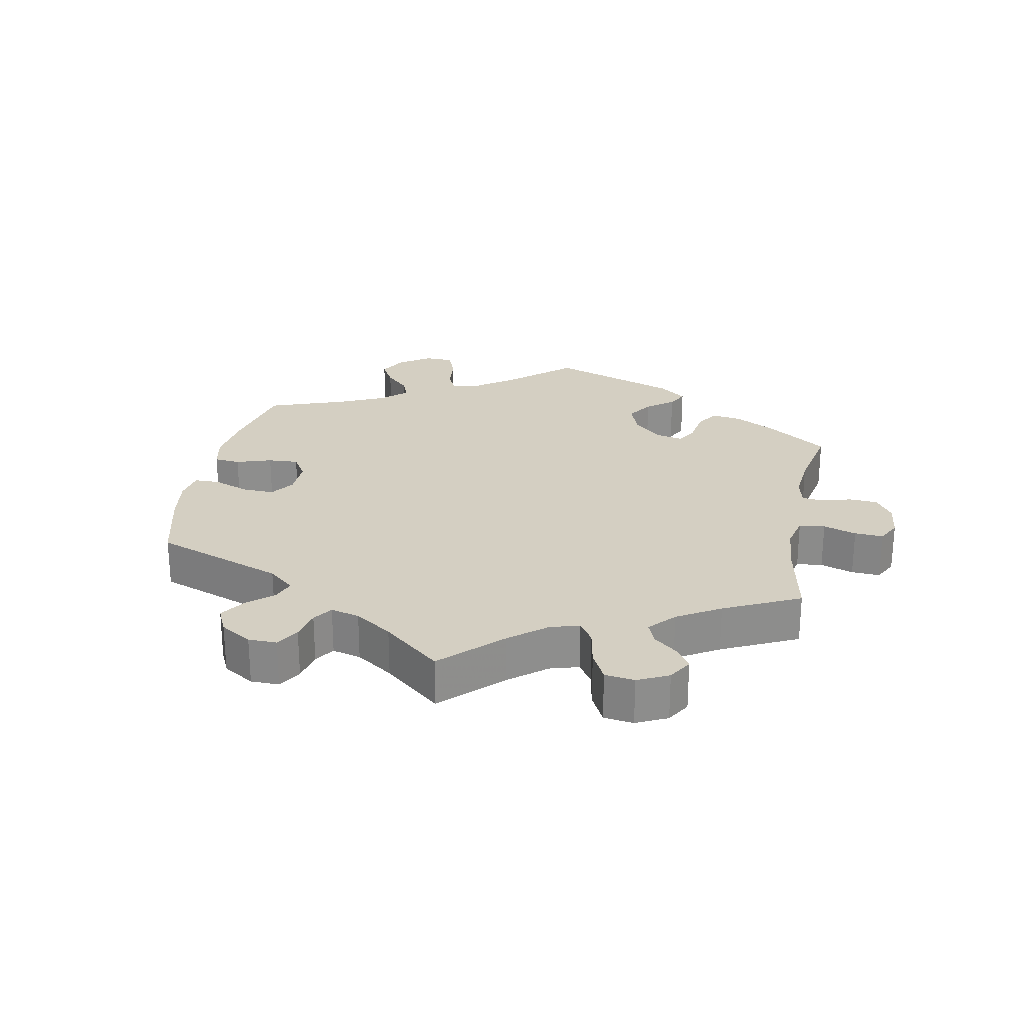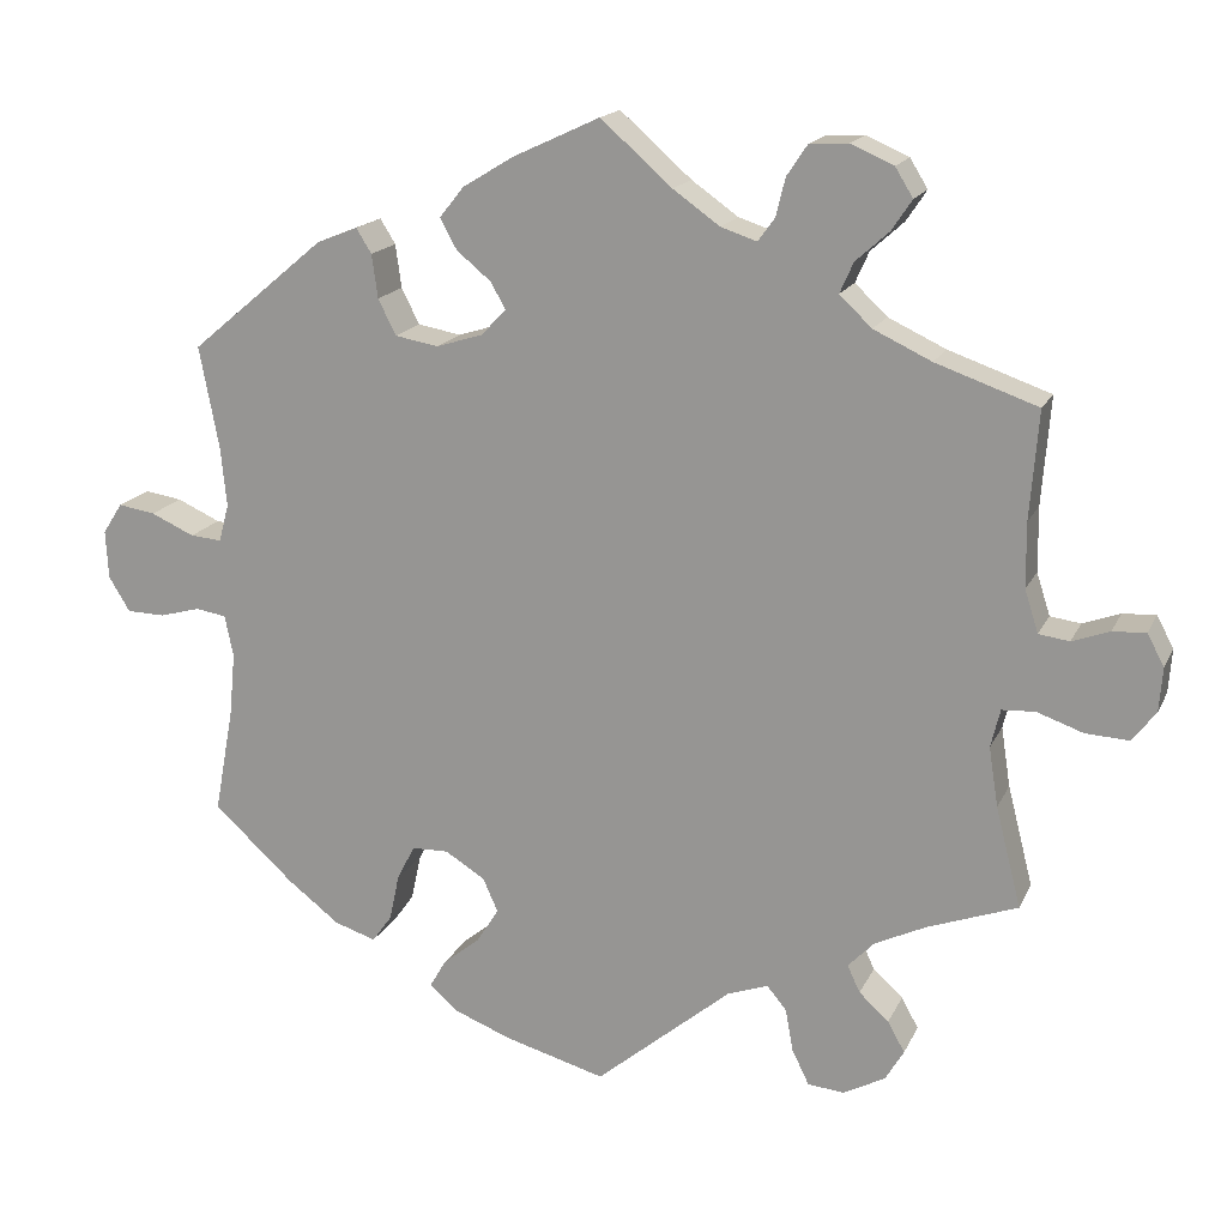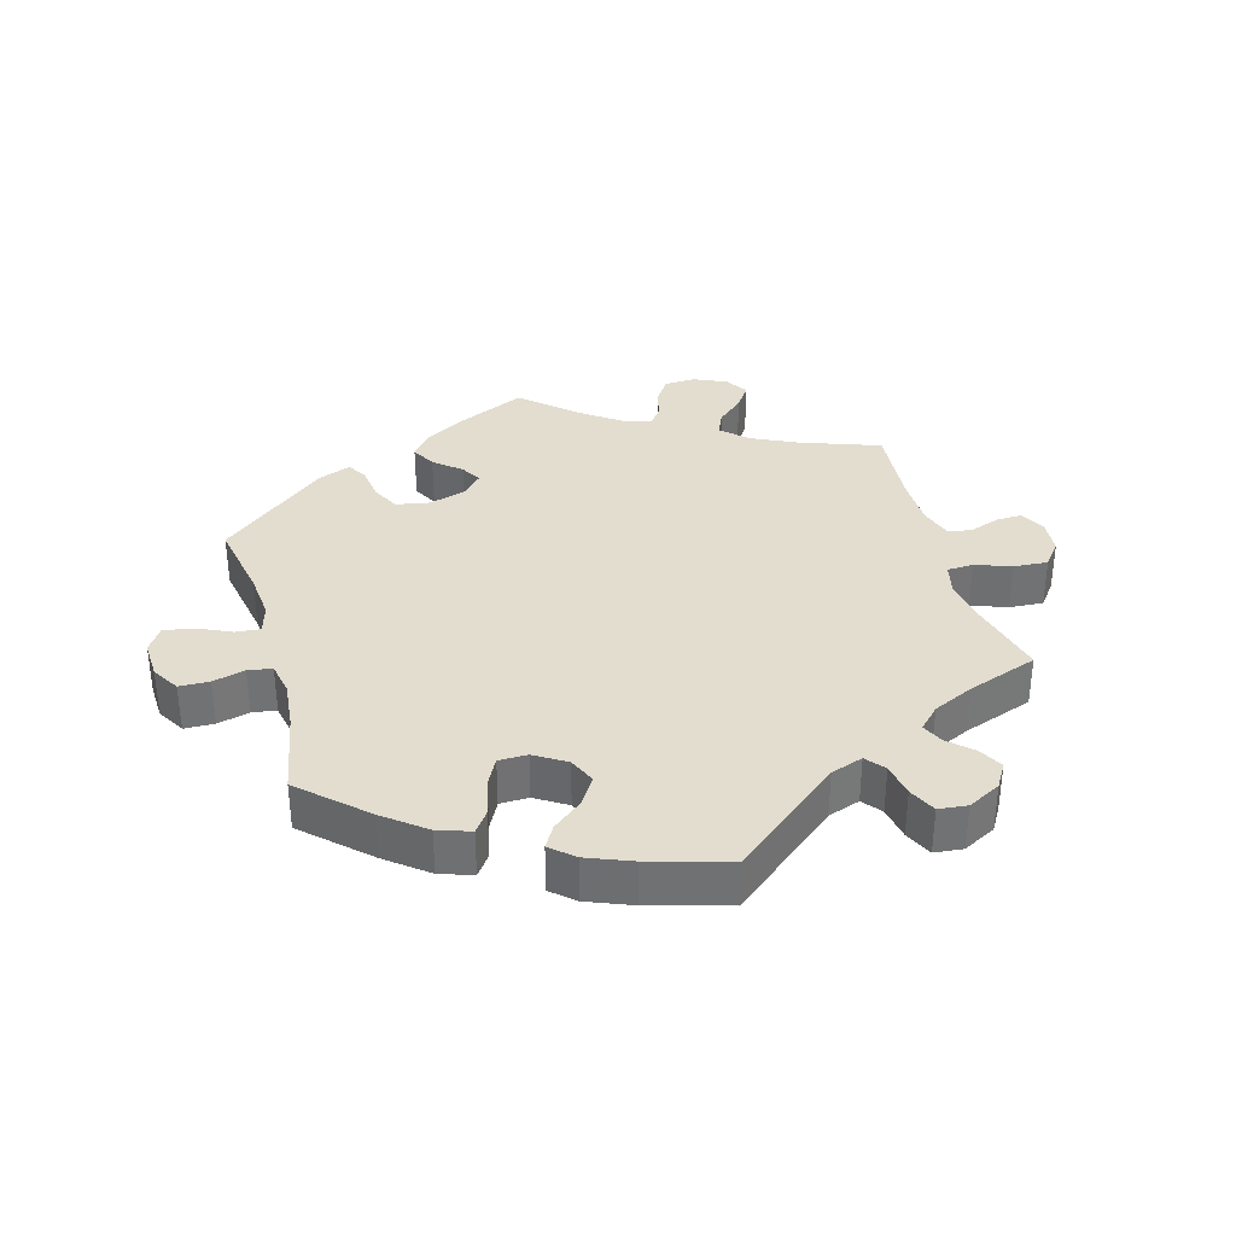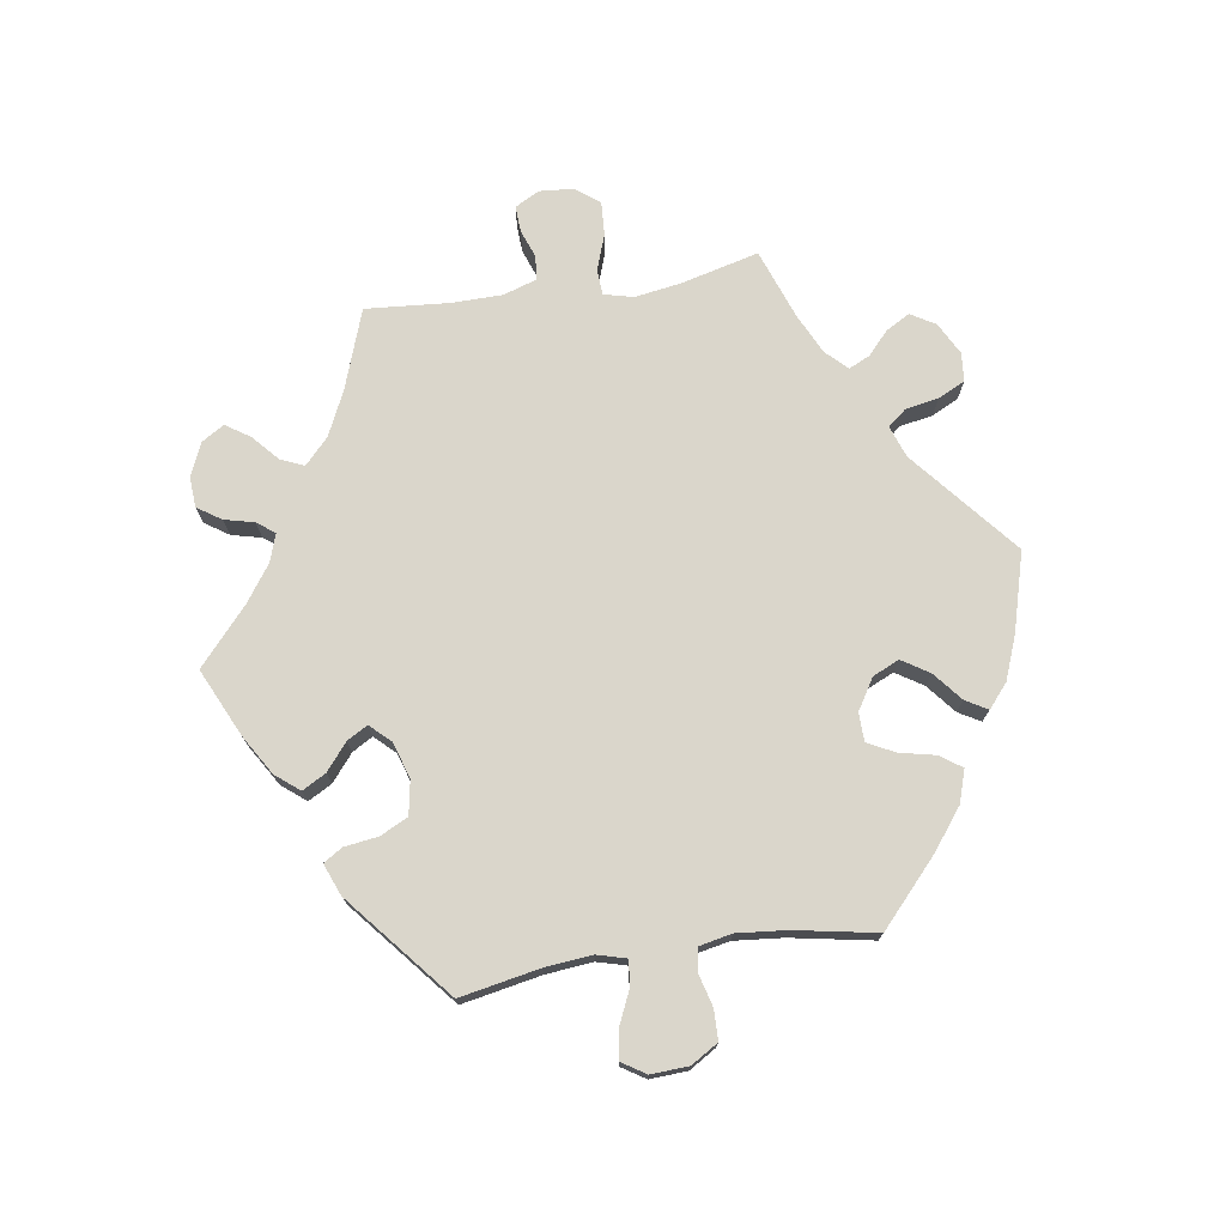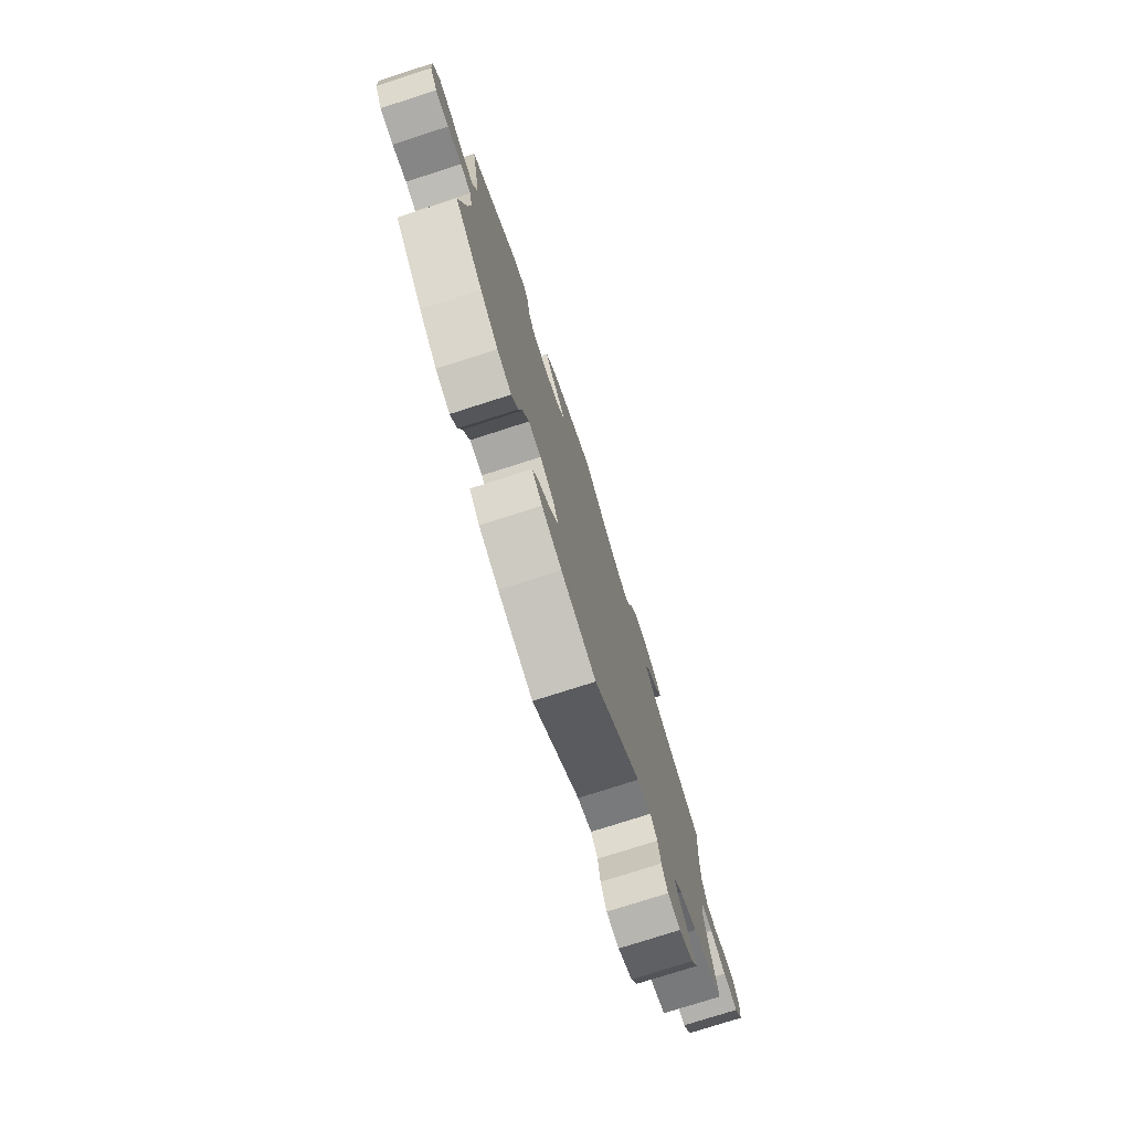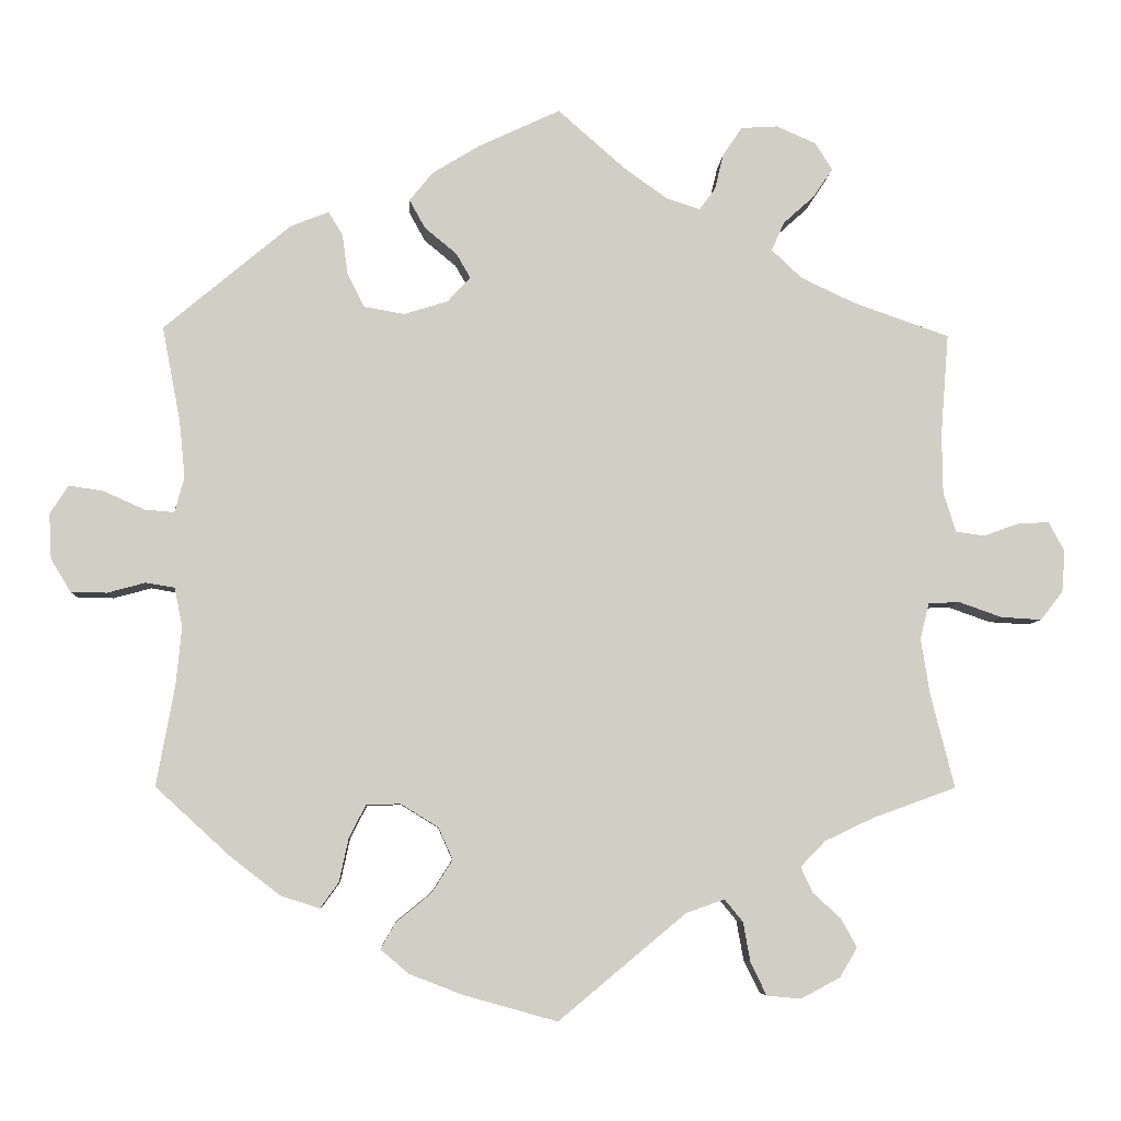
<metadata>
{"format":"obj","ext":"obj","renderer":"f3d","projection":"perspective","resolution":1024,"background":"white","views":[{"elev":25.6,"azim":-109.2,"up":"+Y"},{"elev":17.0,"azim":-161.3,"up":"+Z"},{"elev":34.9,"azim":164.7,"up":"+Y"},{"elev":73.9,"azim":81.3,"up":"+Y"},{"elev":-76.3,"azim":107.8,"up":"+Z"},{"elev":-6.4,"azim":176.9,"up":"+Z"}]}
</metadata>
<code>
v 0.405 0.07 -0.376
v 0.344 0.07 -0.423
v 0.295 0.07 -0.439
v 0.272 0.07 -0.407
v 0.26 0.07 -0.352
v 0.239 0.07 -0.311
v 0.196 0.07 -0.31
v 0.149 0.07 -0.339
v 0.131 0.07 -0.379
v 0.157 0.07 -0.42
v 0.201 0.07 -0.456
v 0.22 0.07 -0.489
v 0.185 0.07 -0.519
v 0.118 0.07 -0.545
v 0 0.07 -0.578
v -0.16 0.07 -0.445
v -0.208 0.07 -0.428
v -0.231 0.07 -0.456
v -0.24 0.07 -0.506
v -0.26 0.07 -0.547
v -0.303 0.07 -0.551
v -0.352 0.07 -0.525
v -0.374 0.07 -0.488
v -0.354 0.07 -0.452
v -0.319 0.07 -0.42
v -0.304 0.07 -0.388
v -0.335 0.07 -0.356
v -0.396 0.07 -0.327
v -0.501 0.07 -0.289
v -0.471 0.07 -0.171
v -0.46 0.07 -0.101
v -0.471 0.07 -0.056
v -0.51 0.07 -0.054
v -0.564 0.07 -0.073
v -0.615 0.07 -0.076
v -0.643 0.07 -0.04
v -0.647 0.07 0.012
v -0.627 0.07 0.049
v -0.588 0.07 0.047
v -0.544 0.07 0.031
v -0.508 0.07 0.036
v -0.492 0.07 0.086
v -0.491 0.07 0.162
v -0.501 0.07 0.289
v -0.381 0.07 0.331
v -0.313 0.07 0.363
v -0.275 0.07 0.399
v -0.291 0.07 0.435
v -0.33 0.07 0.47
v -0.354 0.07 0.506
v -0.333 0.07 0.54
v -0.283 0.07 0.562
v -0.237 0.07 0.559
v -0.213 0.07 0.523
v -0.202 0.07 0.478
v -0.182 0.07 0.451
v -0.14 0.07 0.465
v -0.085 0.07 0.504
v -0.001 0.07 0.578
v 0.102 0.07 0.53
v 0.161 0.07 0.494
v 0.19 0.07 0.458
v 0.17 0.07 0.422
v 0.13 0.07 0.389
v 0.112 0.07 0.358
v 0.141 0.07 0.327
v 0.196 0.07 0.31
v 0.247 0.07 0.319
v 0.268 0.07 0.361
v 0.275 0.07 0.412
v 0.293 0.07 0.441
v 0.341 0.07 0.422
v 0.5 0.07 0.289
v 0.477 0.07 0.169
v 0.47 0.07 0.098
v 0.482 0.07 0.054
v 0.519 0.07 0.057
v 0.57 0.07 0.08
v 0.614 0.07 0.087
v 0.637 0.07 0.051
v 0.634 0.07 -0.006
v 0.609 0.07 -0.047
v 0.564 0.07 -0.048
v 0.516 0.07 -0.035
v 0.48 0.07 -0.041
v 0.47 0.07 -0.09
v 0.477 0.07 -0.164
v 0.5 0.07 -0.289
v 0.405 0 -0.376
v 0.344 0 -0.423
v 0.295 0 -0.439
v 0.272 0 -0.407
v 0.26 0 -0.352
v 0.239 0 -0.311
v 0.196 0 -0.31
v 0.149 0 -0.339
v 0.131 0 -0.379
v 0.157 0 -0.42
v 0.201 0 -0.456
v 0.22 0 -0.489
v 0.185 0 -0.519
v 0.118 0 -0.545
v 0 0 -0.578
v -0.16 0 -0.445
v -0.208 0 -0.428
v -0.231 0 -0.456
v -0.24 0 -0.506
v -0.26 0 -0.547
v -0.303 0 -0.551
v -0.352 0 -0.525
v -0.374 0 -0.488
v -0.354 0 -0.452
v -0.319 0 -0.42
v -0.304 0 -0.388
v -0.335 0 -0.356
v -0.396 0 -0.327
v -0.501 0 -0.289
v -0.471 0 -0.171
v -0.46 0 -0.101
v -0.471 0 -0.056
v -0.51 0 -0.054
v -0.564 0 -0.073
v -0.615 0 -0.076
v -0.643 0 -0.04
v -0.647 0 0.012
v -0.627 0 0.049
v -0.588 0 0.047
v -0.544 0 0.031
v -0.508 0 0.036
v -0.492 0 0.086
v -0.491 0 0.162
v -0.501 0 0.289
v -0.381 0 0.331
v -0.313 0 0.363
v -0.275 0 0.399
v -0.291 0 0.435
v -0.33 0 0.47
v -0.354 0 0.506
v -0.333 0 0.54
v -0.283 0 0.562
v -0.237 0 0.559
v -0.213 0 0.523
v -0.202 0 0.478
v -0.182 0 0.451
v -0.14 0 0.465
v -0.085 0 0.504
v -0.001 0 0.578
v 0.102 0 0.53
v 0.161 0 0.494
v 0.19 0 0.458
v 0.17 0 0.422
v 0.13 0 0.389
v 0.112 0 0.358
v 0.141 0 0.327
v 0.196 0 0.31
v 0.247 0 0.319
v 0.268 0 0.361
v 0.275 0 0.412
v 0.293 0 0.441
v 0.341 0 0.422
v 0.5 0 0.289
v 0.477 0 0.169
v 0.47 0 0.098
v 0.482 0 0.054
v 0.519 0 0.057
v 0.57 0 0.08
v 0.614 0 0.087
v 0.637 0 0.051
v 0.634 0 -0.006
v 0.609 0 -0.047
v 0.564 0 -0.048
v 0.516 0 -0.035
v 0.48 0 -0.041
v 0.47 0 -0.09
v 0.477 0 -0.164
v 0.5 0 -0.289
f 87 88 1 2
f 86 87 2 3
f 85 86 3 4
f 81 82 83 84
f 81 84 85
f 80 81 85
f 77 78 79 80
f 76 77 80 85
f 75 76 85 4
f 71 72 73 74
f 69 70 71 74
f 68 69 74 75
f 67 68 75 4
f 61 62 63 64
f 61 64 65
f 58 59 60 61
f 57 58 61 65
f 56 57 65 66
f 52 53 54 55
f 52 55 56
f 51 52 56
f 48 49 50 51
f 47 48 51 56
f 46 47 56 66
f 43 44 45
f 42 43 45 46
f 41 42 46 66
f 37 38 39 40
f 37 40 41
f 36 37 41
f 33 34 35 36
f 32 33 36 41
f 28 29 30
f 27 28 30 31
f 26 27 31 32
f 22 23 24 25
f 22 25 26
f 21 22 26
f 18 19 20 21
f 18 21 26
f 17 18 26 32
f 13 14 15 16
f 10 11 12 13
f 9 10 13 16
f 8 9 16 17
f 66 67 4 5
f 7 8 17 32
f 6 7 32 41
f 66 5 6
f 6 41 66
f 90 89 176 175
f 91 90 175 174
f 92 91 174 173
f 172 171 170 169
f 173 172 169
f 173 169 168
f 168 167 166 165
f 173 168 165 164
f 92 173 164 163
f 162 161 160 159
f 162 159 158 157
f 163 162 157 156
f 92 163 156 155
f 152 151 150 149
f 153 152 149
f 149 148 147 146
f 153 149 146 145
f 154 153 145 144
f 143 142 141 140
f 144 143 140
f 144 140 139
f 139 138 137 136
f 144 139 136 135
f 154 144 135 134
f 133 132 131
f 134 133 131 130
f 154 134 130 129
f 128 127 126 125
f 129 128 125
f 129 125 124
f 124 123 122 121
f 129 124 121 120
f 118 117 116
f 119 118 116 115
f 120 119 115 114
f 113 112 111 110
f 114 113 110
f 114 110 109
f 109 108 107 106
f 114 109 106
f 120 114 106 105
f 104 103 102 101
f 101 100 99 98
f 104 101 98 97
f 105 104 97 96
f 93 92 155 154
f 120 105 96 95
f 129 120 95 94
f 94 93 154
f 154 129 94
f 1 89 90 2
f 2 90 91 3
f 3 91 92 4
f 4 92 93 5
f 5 93 94 6
f 6 94 95 7
f 7 95 96 8
f 8 96 97 9
f 9 97 98 10
f 10 98 99 11
f 11 99 100 12
f 12 100 101 13
f 13 101 102 14
f 14 102 103 15
f 15 103 104 16
f 16 104 105 17
f 17 105 106 18
f 18 106 107 19
f 19 107 108 20
f 20 108 109 21
f 21 109 110 22
f 22 110 111 23
f 23 111 112 24
f 24 112 113 25
f 25 113 114 26
f 26 114 115 27
f 27 115 116 28
f 28 116 117 29
f 29 117 118 30
f 30 118 119 31
f 31 119 120 32
f 32 120 121 33
f 33 121 122 34
f 34 122 123 35
f 35 123 124 36
f 36 124 125 37
f 37 125 126 38
f 38 126 127 39
f 39 127 128 40
f 40 128 129 41
f 41 129 130 42
f 42 130 131 43
f 43 131 132 44
f 44 132 133 45
f 45 133 134 46
f 46 134 135 47
f 47 135 136 48
f 48 136 137 49
f 49 137 138 50
f 50 138 139 51
f 51 139 140 52
f 52 140 141 53
f 53 141 142 54
f 54 142 143 55
f 55 143 144 56
f 56 144 145 57
f 57 145 146 58
f 58 146 147 59
f 59 147 148 60
f 60 148 149 61
f 61 149 150 62
f 62 150 151 63
f 63 151 152 64
f 64 152 153 65
f 65 153 154 66
f 66 154 155 67
f 67 155 156 68
f 68 156 157 69
f 69 157 158 70
f 70 158 159 71
f 71 159 160 72
f 72 160 161 73
f 73 161 162 74
f 74 162 163 75
f 75 163 164 76
f 76 164 165 77
f 77 165 166 78
f 78 166 167 79
f 79 167 168 80
f 80 168 169 81
f 81 169 170 82
f 82 170 171 83
f 83 171 172 84
f 84 172 173 85
f 85 173 174 86
f 86 174 175 87
f 87 175 176 88
f 88 176 89 1

</code>
